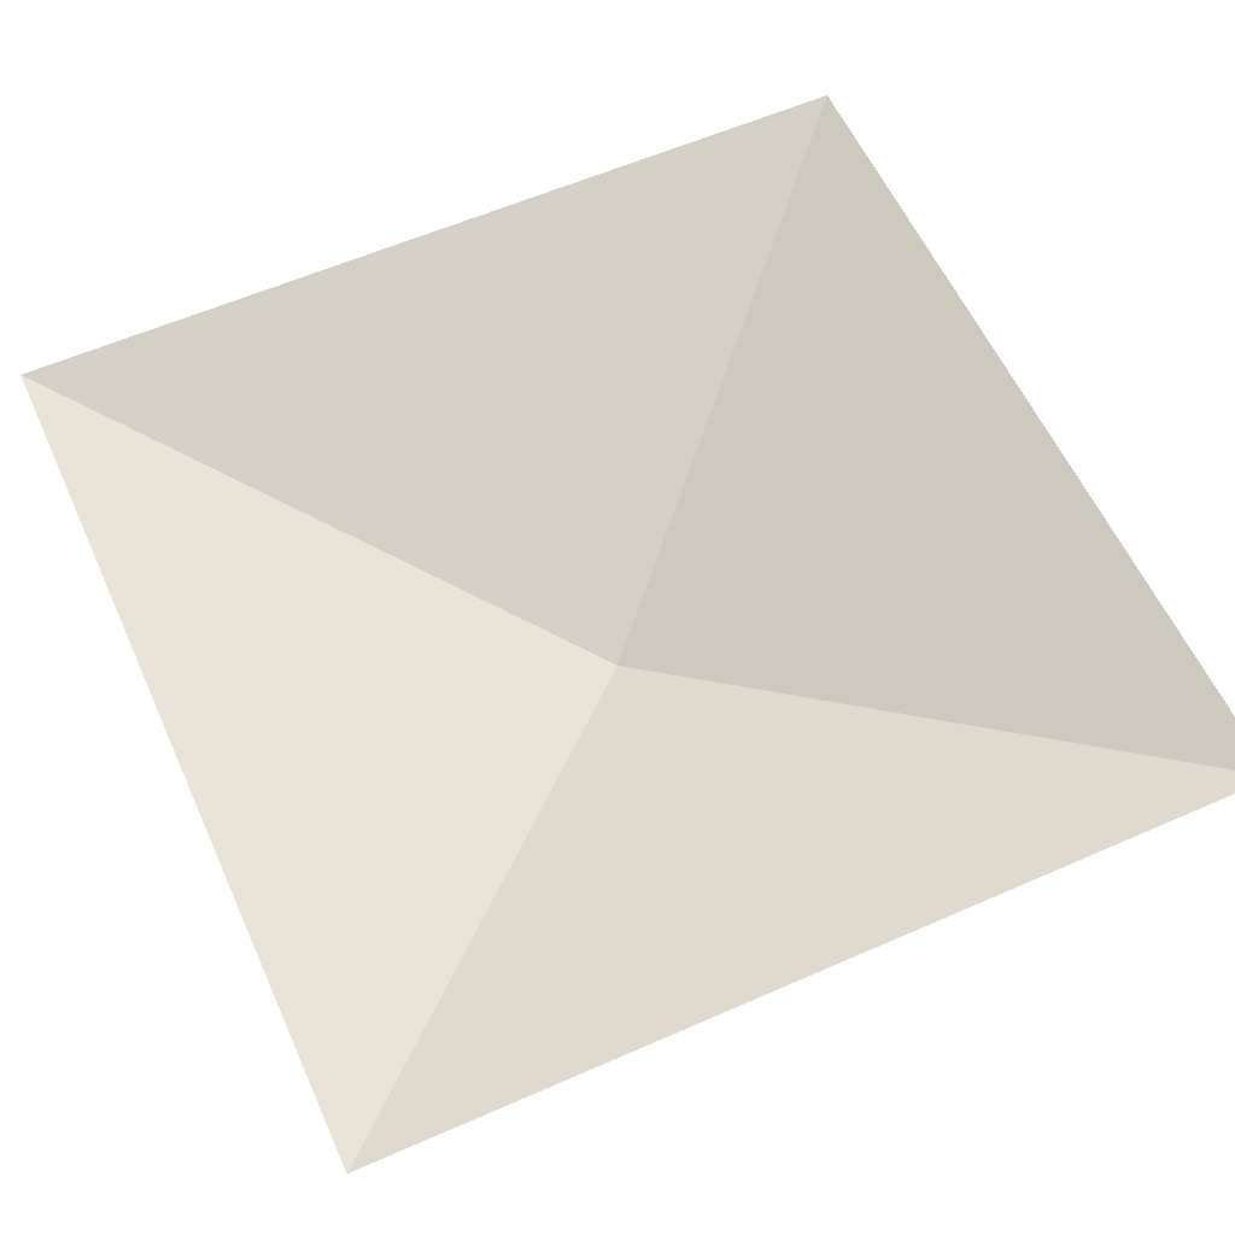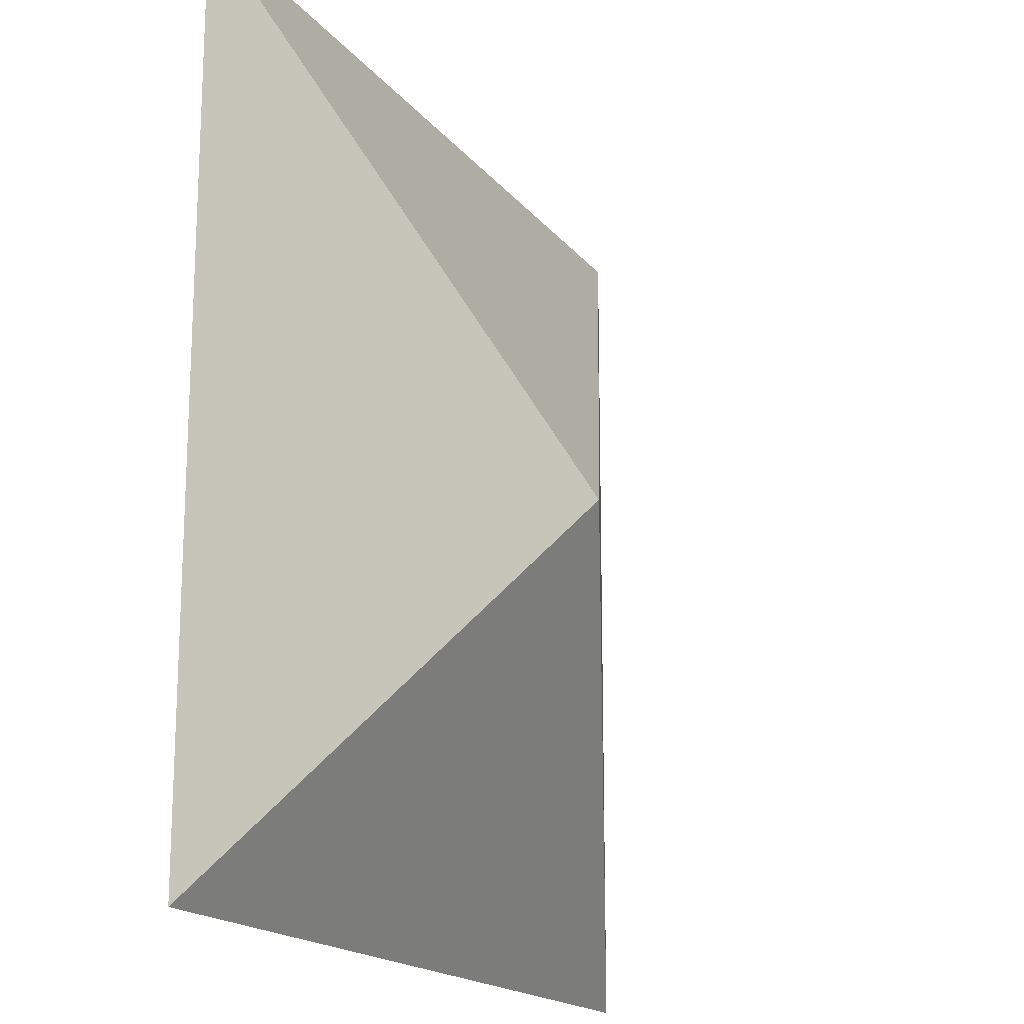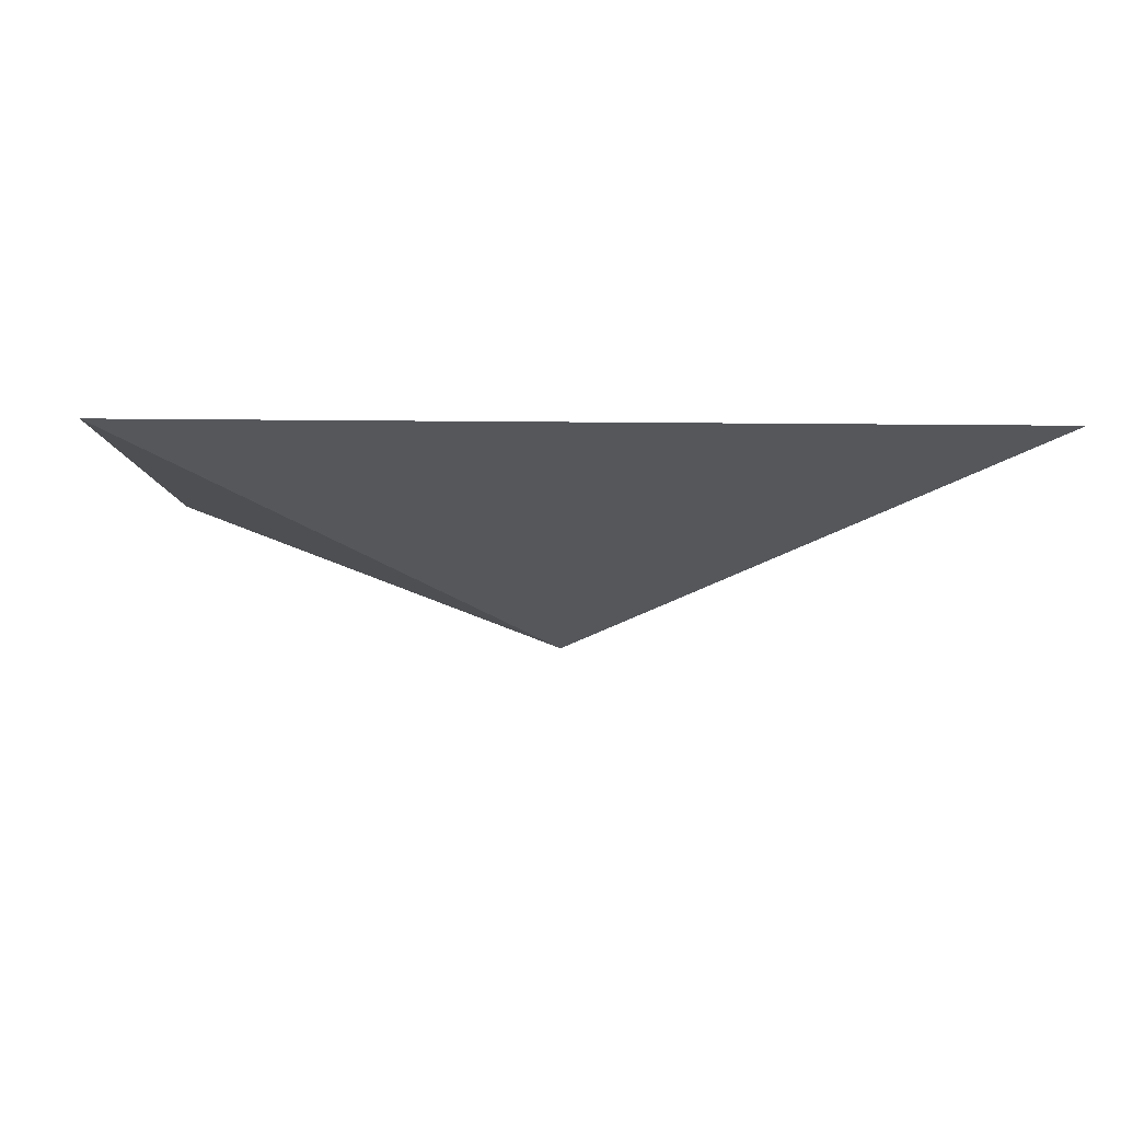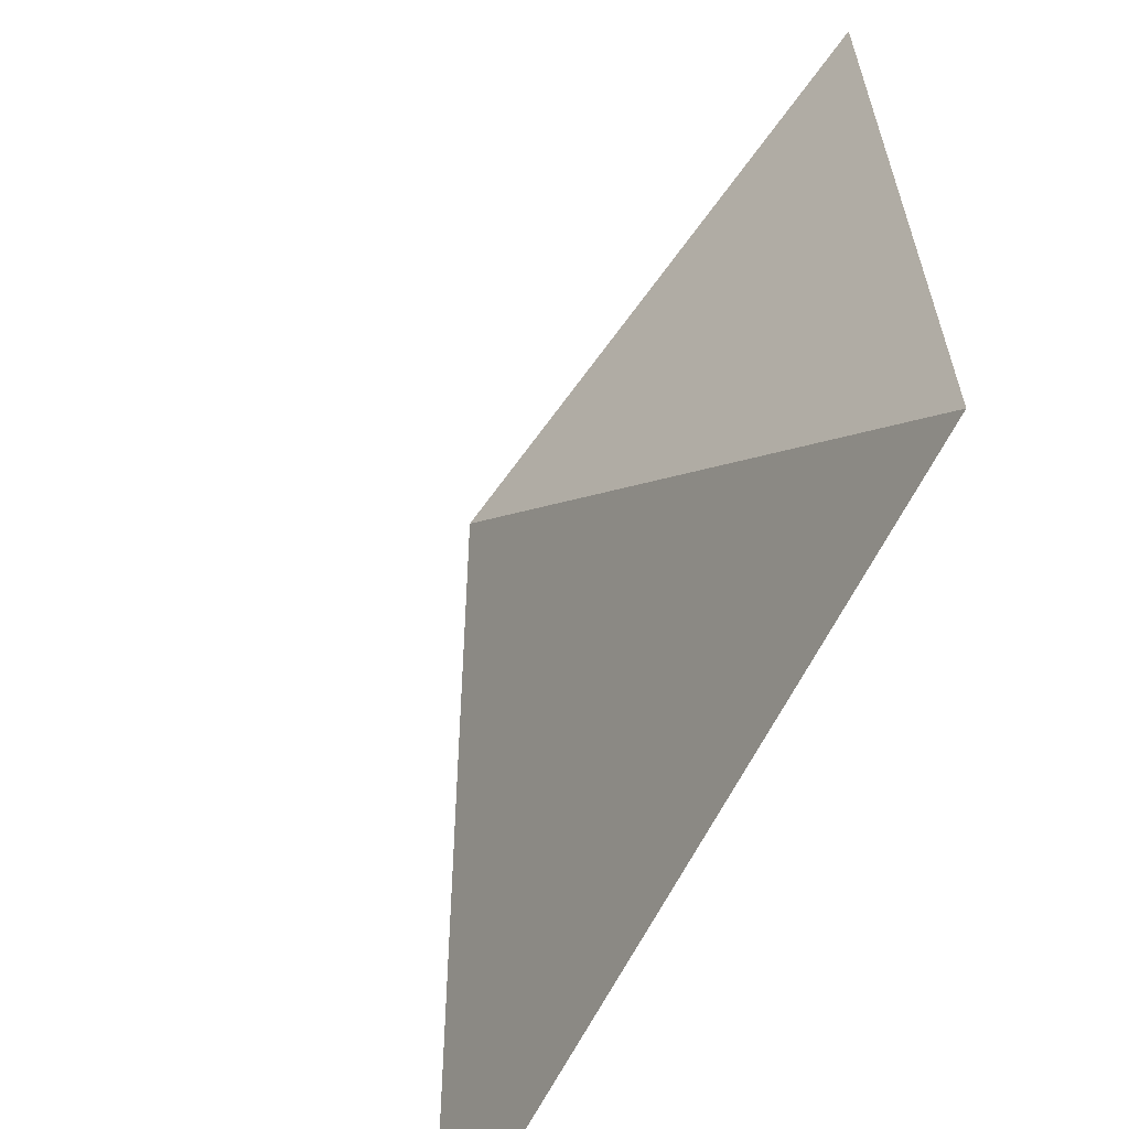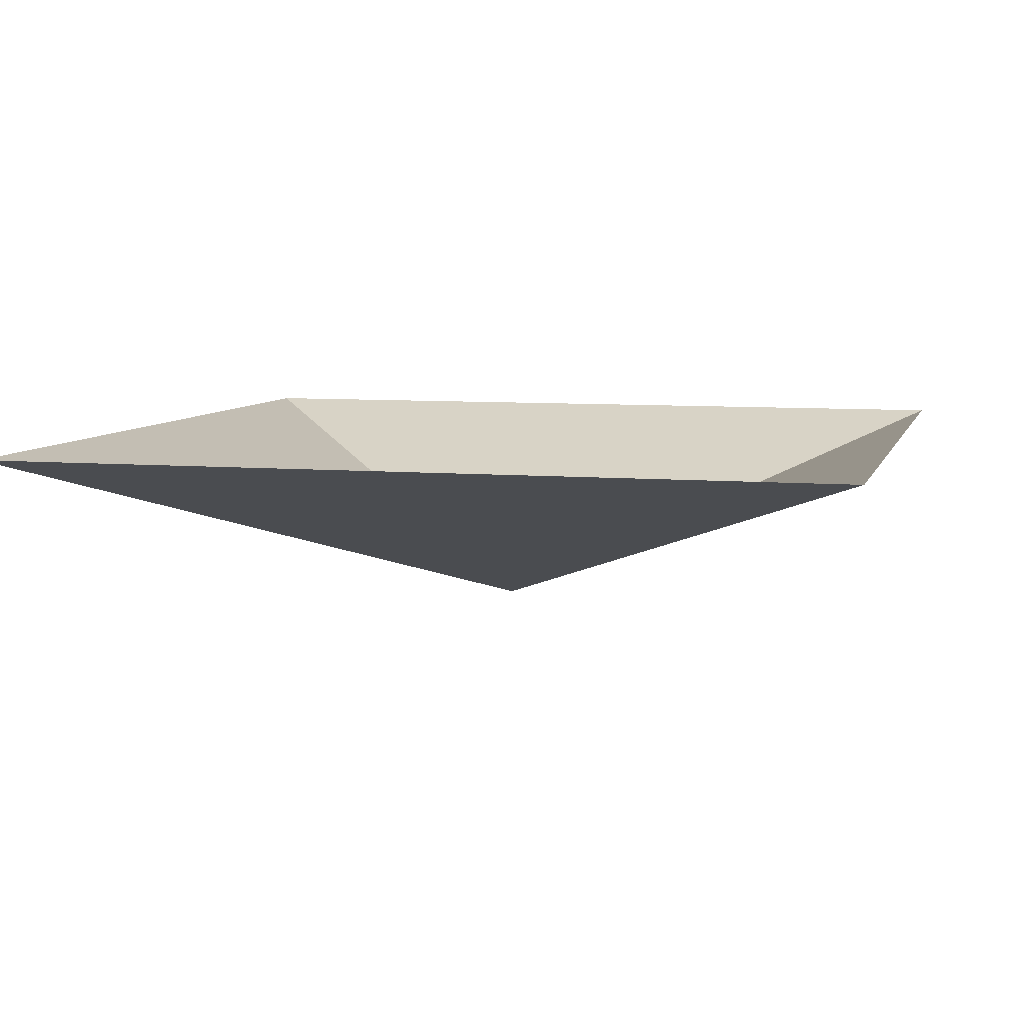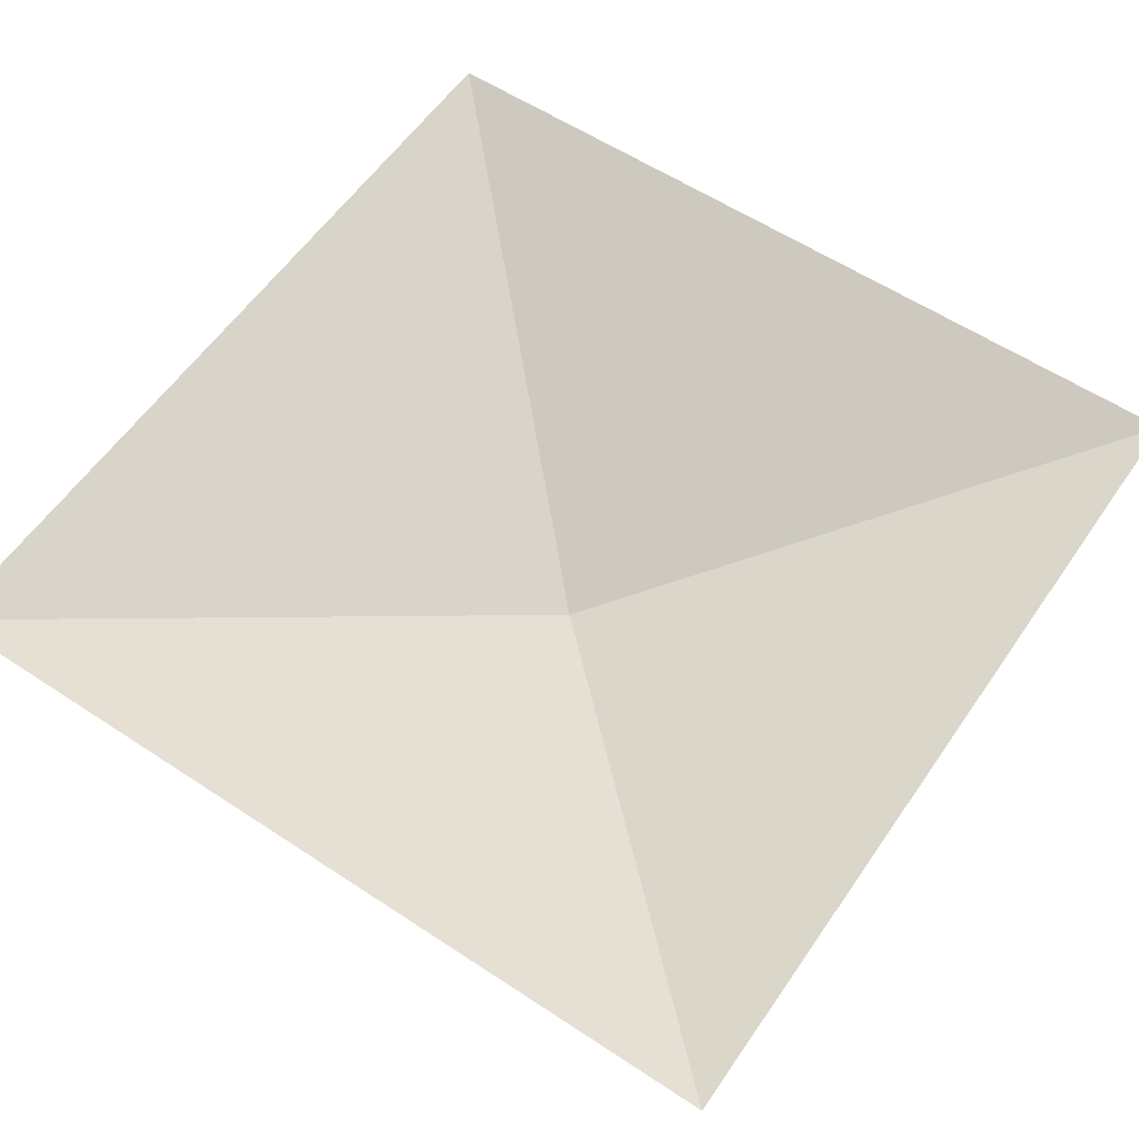
<metadata>
{"format":"obj","ext":"obj","renderer":"f3d","projection":"perspective","resolution":1024,"background":"white","views":[{"elev":59.2,"azim":155.7,"up":"+Y"},{"elev":-17.4,"azim":-64.7,"up":"+Z"},{"elev":-3.6,"azim":86.7,"up":"+Y"},{"elev":-62.1,"azim":64.0,"up":"+Z"},{"elev":7.3,"azim":104.3,"up":"+Y"},{"elev":58.4,"azim":124.3,"up":"+Y"}]}
</metadata>
<code>
g Wave_03
v 0.1696 0.06218 0.1696
v 0.1696 0.06218 -0.1696
v -0 -0.00967 0
v -0 -0.00967 0
v 0.1696 0.06218 -0.1696
v -0.1696 0.06218 -0.1696
v -0 -0.00967 0
v -0.1696 0.06218 0.1696
v 0.1696 0.06218 0.1696
v -0.1696 0.06218 -0.1696
v -0.1696 0.06218 0.1696
v -0 -0.00967 0
f 1 2 3
f 4 5 6
f 7 8 9
f 10 11 12

</code>
